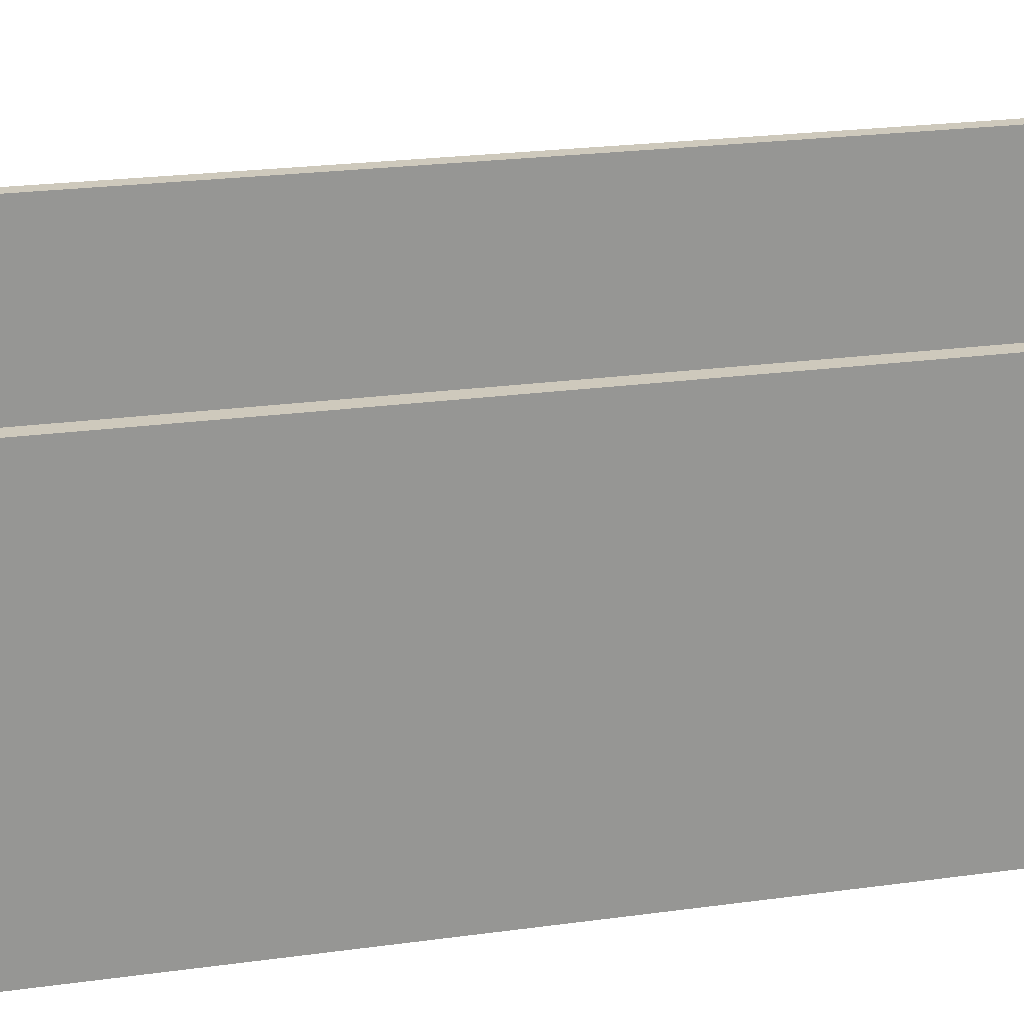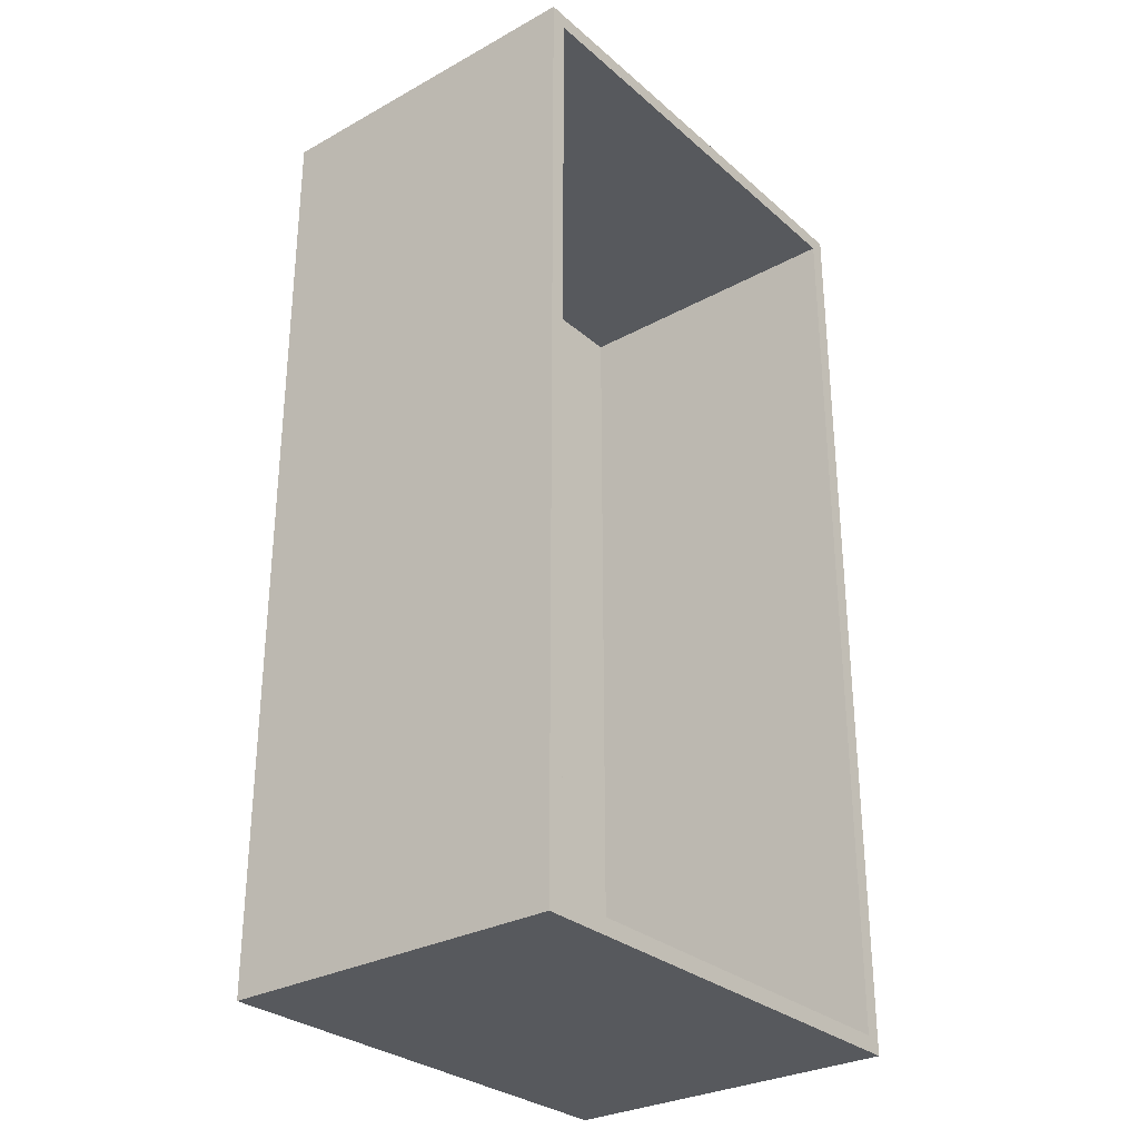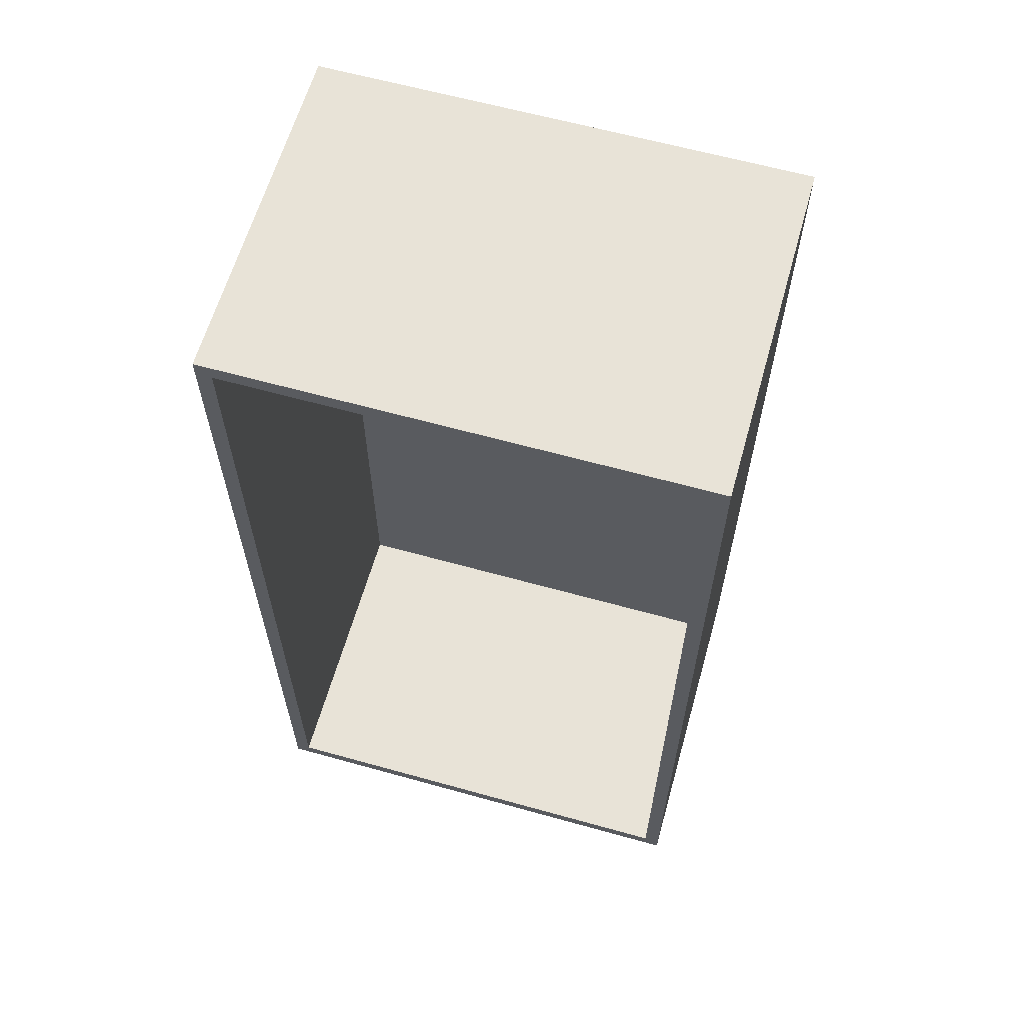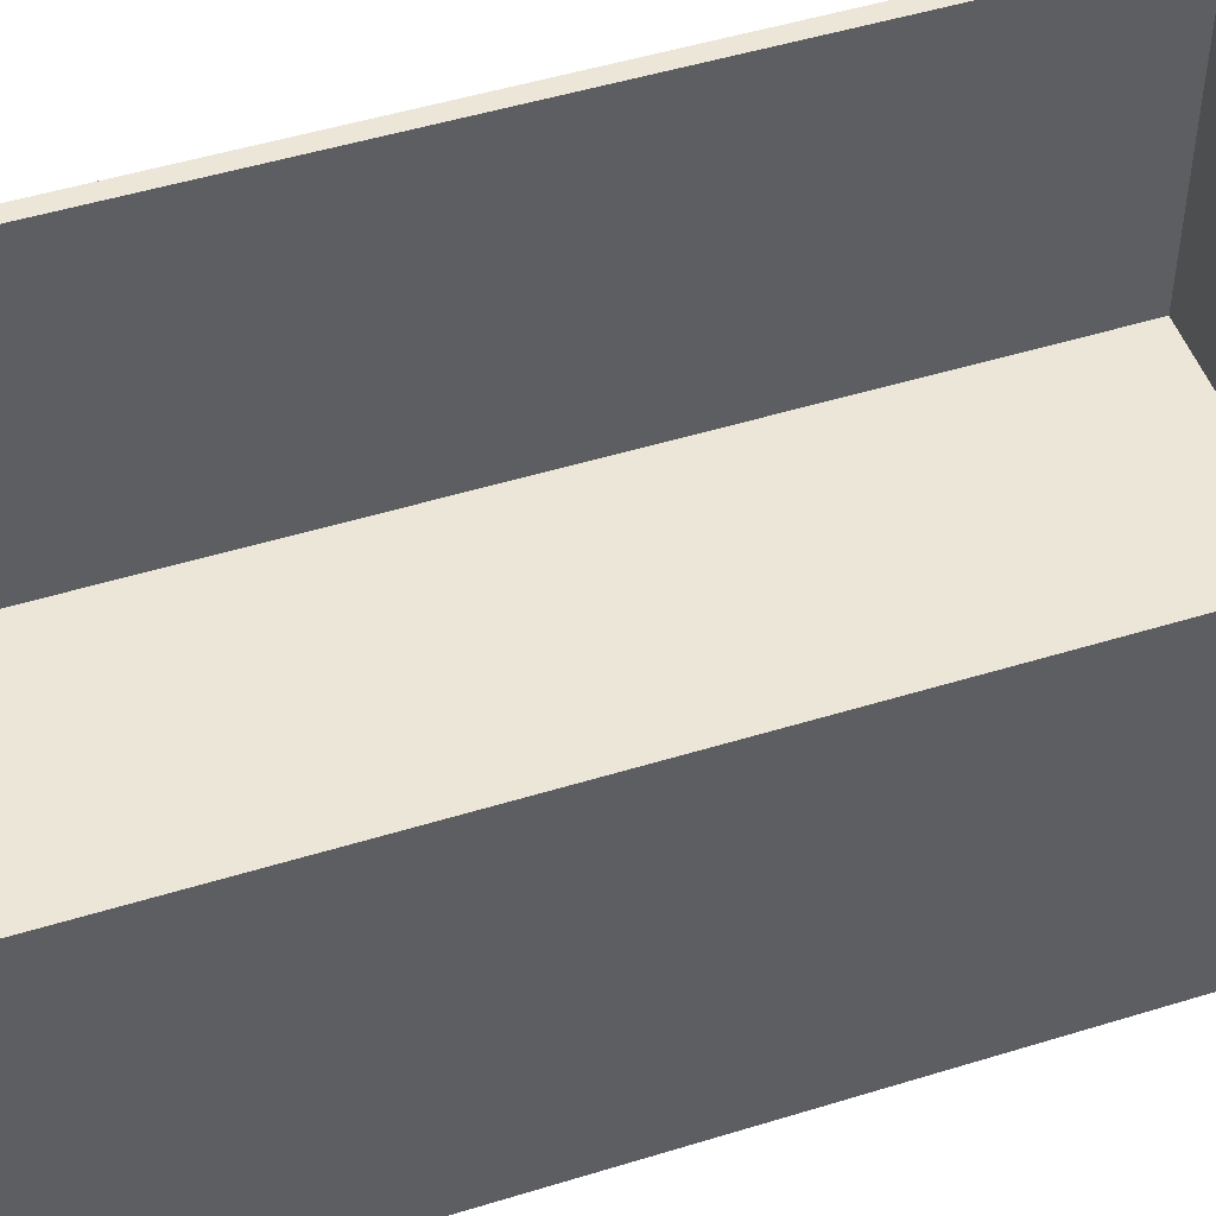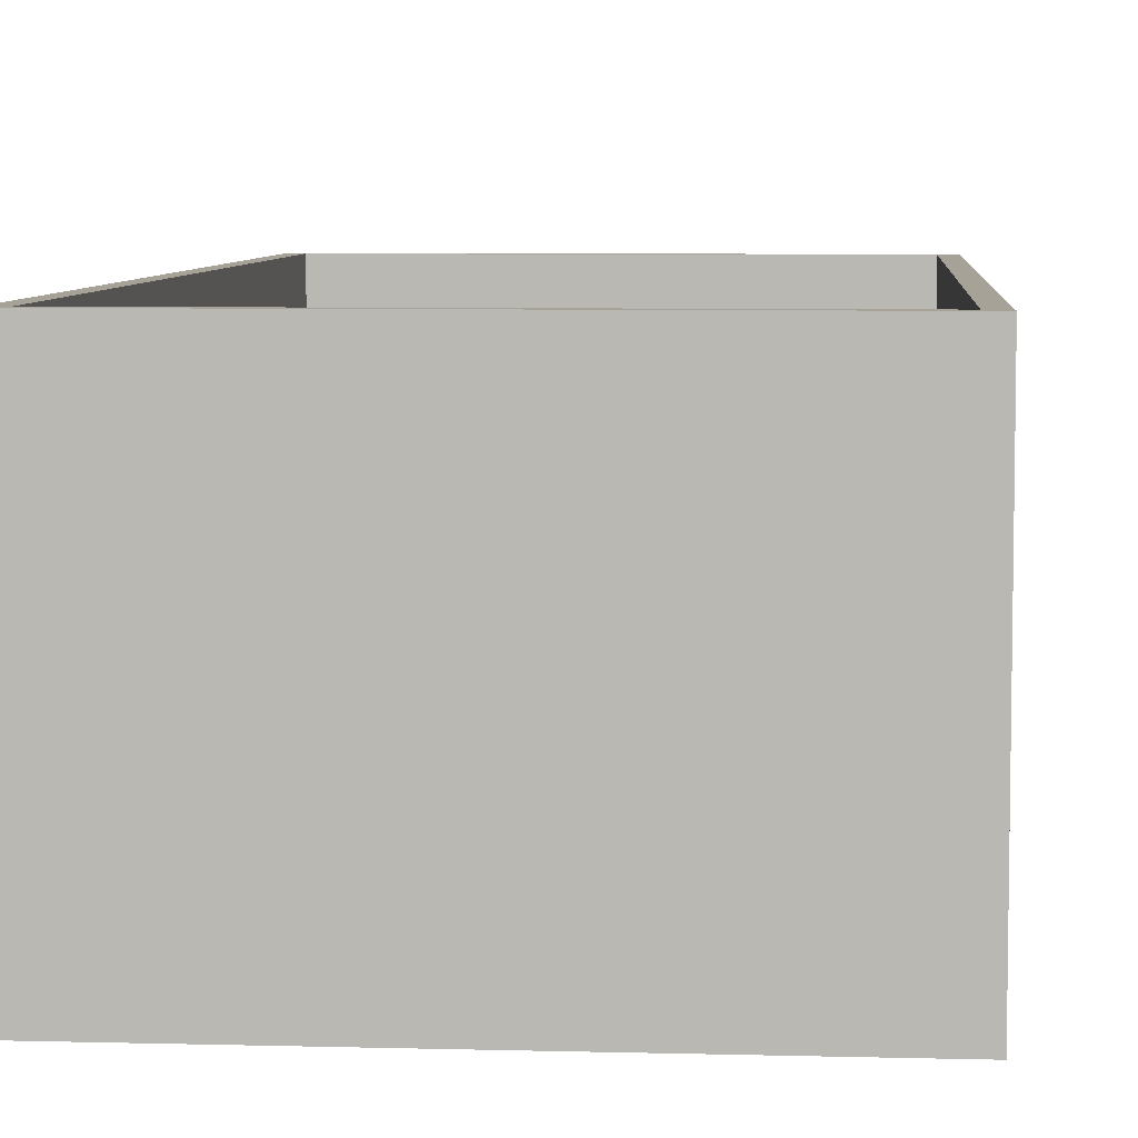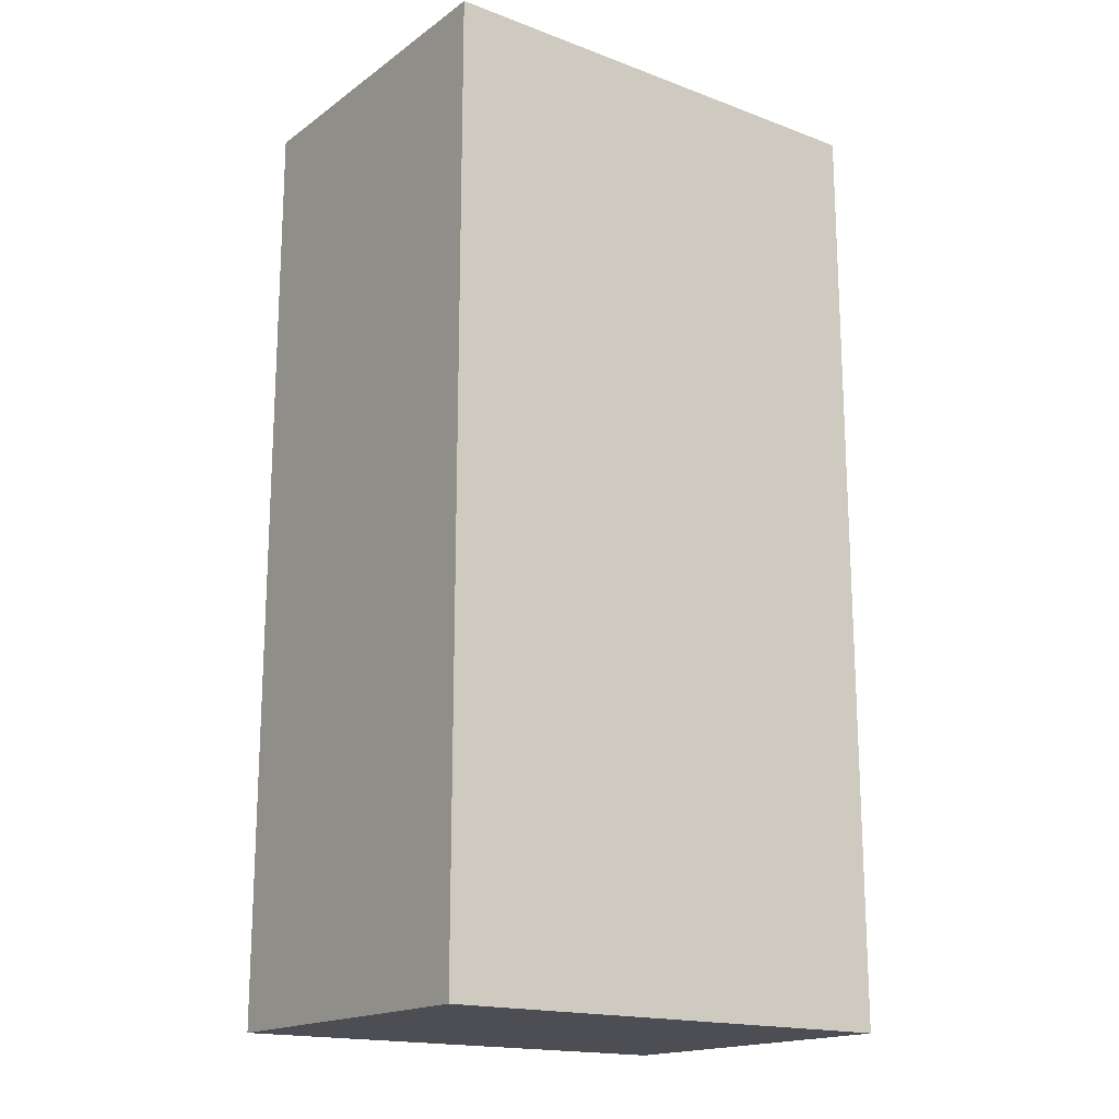
<metadata>
{"format":"obj","ext":"obj","renderer":"f3d","projection":"perspective","resolution":1024,"background":"white","views":[{"elev":22.3,"azim":-103.6,"up":"+Y"},{"elev":-29.7,"azim":128.8,"up":"+Z"},{"elev":62.4,"azim":-164.2,"up":"+Z"},{"elev":49.3,"azim":-108.9,"up":"+Y"},{"elev":6.5,"azim":4.5,"up":"+Y"},{"elev":-17.4,"azim":-36.3,"up":"+Z"}]}
</metadata>
<code>
o Torus001
v -23.22 0.09446 46.92
v 23.22 0.09447 46.92
v -23.22 0.09444 -44.22
v 23.22 0.09444 -44.22
v -23.22 33.55 46.92
v 23.22 33.55 46.92
v -23.22 33.55 -44.22
v 23.22 33.55 -44.22
v -23.22 0.09446 45.41
v -23.22 0.09444 -42.71
v 23.22 0.09444 -42.71
v 23.22 0.09447 45.41
v 23.22 33.55 45.41
v 23.22 33.55 -42.71
v -23.22 33.55 -42.71
v -23.22 33.55 45.41
v -21.7 0.09444 -44.22
v 21.7 0.09444 -44.22
v 21.7 0.09447 46.92
v -21.7 0.09446 46.92
v -21.7 33.55 46.92
v 21.7 33.55 46.92
v 21.7 33.55 -44.22
v -21.7 33.55 -44.22
v -21.7 0.09444 -42.71
v 21.7 0.09444 -42.71
v 21.7 0.09447 45.41
v -21.7 0.09446 45.41
v 21.7 33.55 -42.71
v -21.7 33.55 -42.71
v -21.7 33.55 45.41
v 21.7 33.55 45.41
v 21.7 4.068 -42.71
v -21.7 4.068 -42.71
v -21.7 4.068 45.41
v 21.7 4.068 45.41
f 25 27 28
f 33 35 36
f 20 22 21
f 12 14 13
f 18 24 23
f 10 16 15
f 17 26 25
f 19 28 27
f 23 30 29
f 21 32 31
f 11 8 14
f 13 2 12
f 9 5 16
f 15 3 10
f 26 12 27
f 28 10 25
f 30 16 31
f 32 14 29
f 19 6 22
f 21 1 20
f 17 7 24
f 23 4 18
f 18 11 26
f 25 3 17
f 20 9 28
f 27 2 19
f 24 15 30
f 29 8 23
f 22 13 32
f 31 5 21
f 29 34 33
f 30 35 34
f 31 36 35
f 32 33 36
f 25 26 27
f 33 34 35
f 20 19 22
f 12 11 14
f 18 17 24
f 10 9 16
f 17 18 26
f 19 20 28
f 23 24 30
f 21 22 32
f 11 4 8
f 13 6 2
f 9 1 5
f 15 7 3
f 26 11 12
f 28 9 10
f 30 15 16
f 32 13 14
f 19 2 6
f 21 5 1
f 17 3 7
f 23 8 4
f 18 4 11
f 25 10 3
f 20 1 9
f 27 12 2
f 24 7 15
f 29 14 8
f 22 6 13
f 31 16 5
f 29 30 34
f 30 31 35
f 31 32 36
f 32 29 33

</code>
